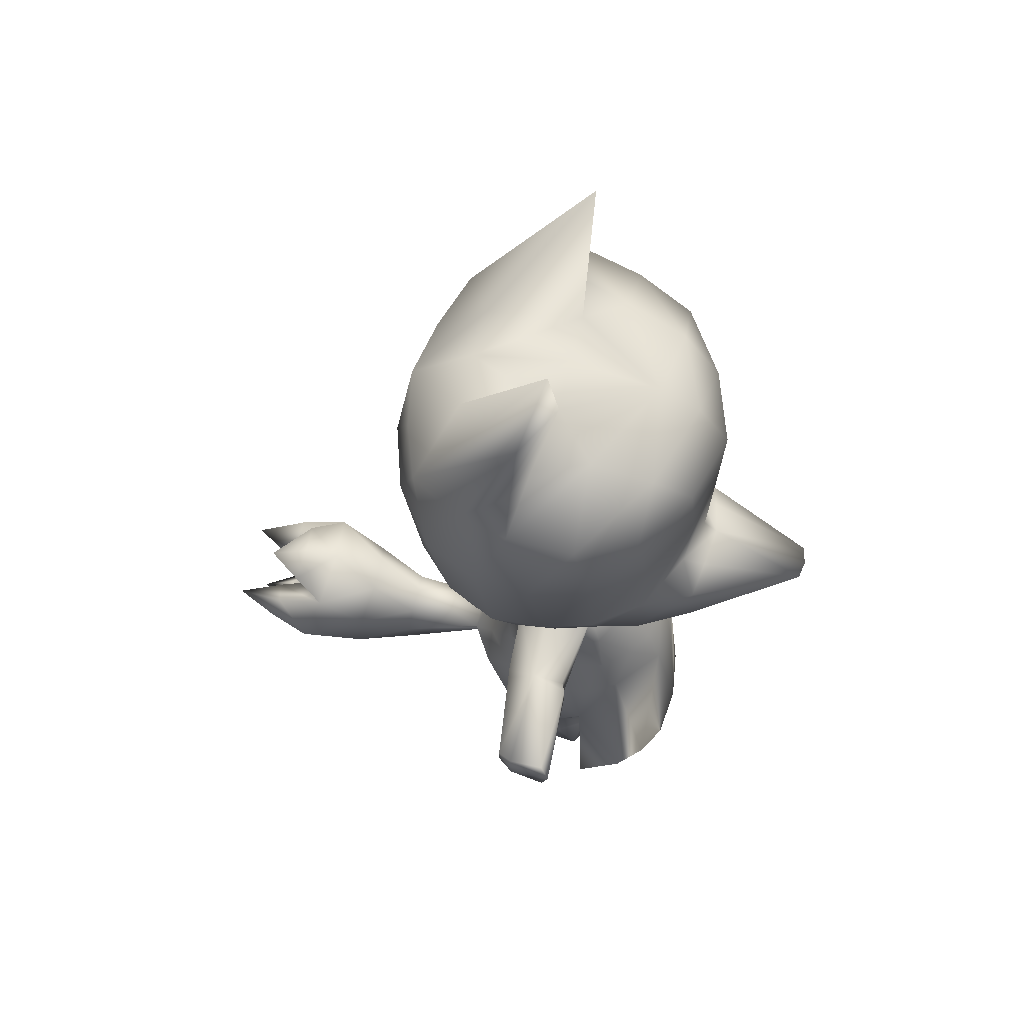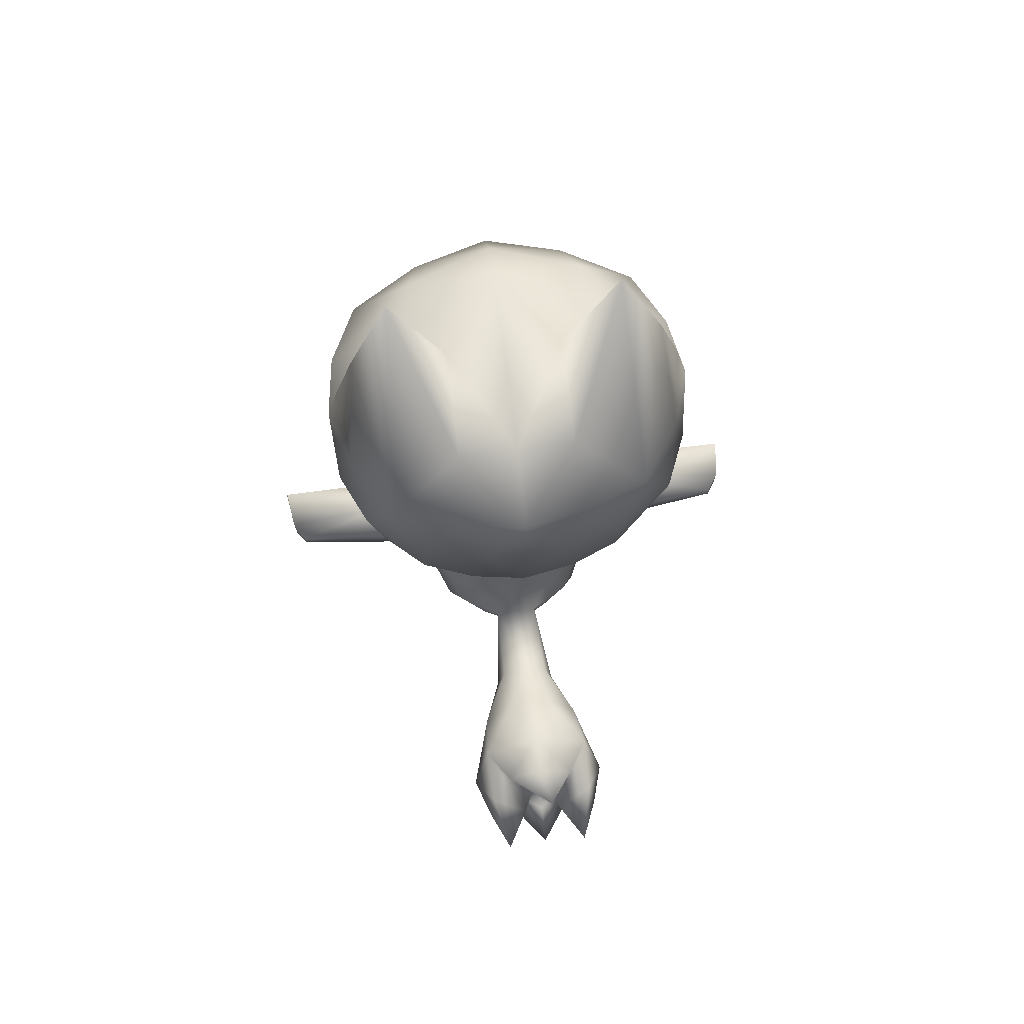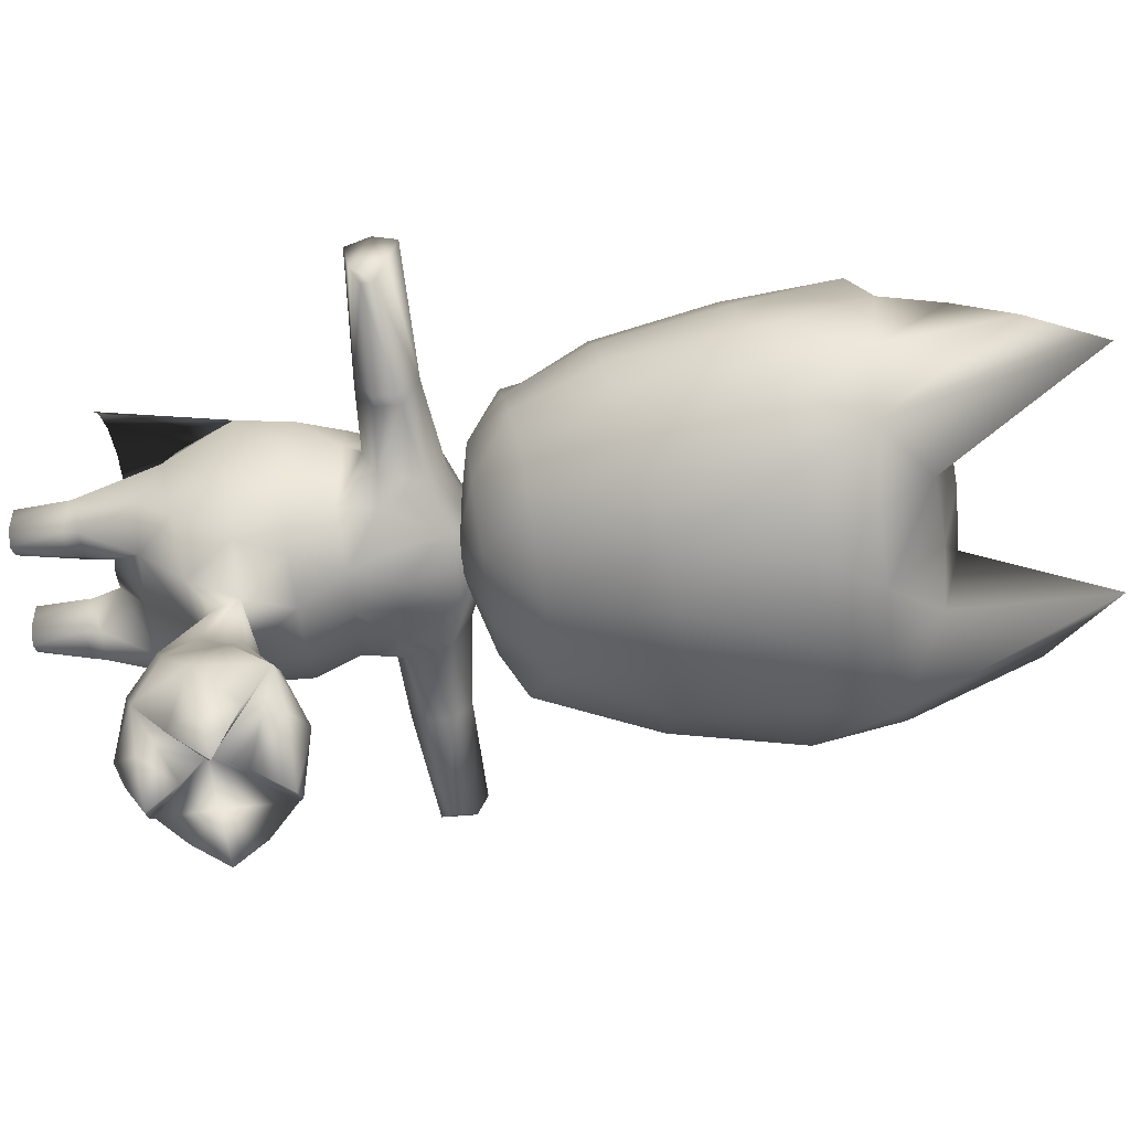
<metadata>
{"format":"obj","ext":"obj","renderer":"f3d","projection":"perspective","resolution":1024,"background":"white","views":[{"elev":59.6,"azim":-77.4,"up":"+Y"},{"elev":70.4,"azim":172.7,"up":"+Y"},{"elev":-63.7,"azim":97.3,"up":"+Z"}]}
</metadata>
<code>
v 0 0.4362 0.07014
v 0 0.4016 0.1369
v 0.02631 0.4013 0.1335
v -0.02631 0.4013 0.1335
v 0.0708 0.3959 0.1192
v -0.0708 0.3959 0.1192
v 0.07432 0.4045 0.06546
v -0.07432 0.4045 0.06546
v 0.08165 0.3868 0.02966
v -0.08165 0.3868 0.02966
v 0.03428 0.4014 0.01982
v -0.03428 0.4014 0.01982
v 0 0.4032 0.01402
v 0.02491 0.2178 -0.04406
v -0.02491 0.2178 -0.04406
v 0 0.2628 -0.02586
v 0.02103 0.3086 -0.003946
v 0.04886 0.2615 -0.01623
v -0.02103 0.3086 -0.003946
v -0.04886 0.2615 -0.01623
v 0.07421 0.3057 0.01567
v 0.06595 0.342 0.02037
v 0.02823 0.3464 0.007107
v 0 0.3473 0.001611
v 0.06976 0.2151 -0.01716
v 0.04058 0.1693 -0.0253
v 0.01641 0.1922 -0.04422
v -0.07421 0.3057 0.01567
v -0.02823 0.3464 0.007107
v -0.06595 0.342 0.02037
v -0.06976 0.2151 -0.01716
v -0.04057 0.1693 -0.0253
v -0.01641 0.1922 -0.04422
v 0.09346 0.3448 0.03677
v 0.09286 0.2601 0.01684
v 0.09846 0.3291 0.07403
v 0.1089 0.2644 0.06903
v 0.1035 0.309 0.08512
v 1e-06 0.1752 -0.04433
v 0.08591 0.1596 0.01325
v -0.09346 0.3448 0.03677
v -0.09286 0.2601 0.01684
v -0.09846 0.3291 0.07403
v -0.1089 0.2644 0.06903
v -0.1035 0.309 0.08512
v 0.1152 0.2687 0.1212
v 0.1036 0.212 0.04125
v -0.08591 0.1596 0.01325
v -0.1152 0.2687 0.1212
v -0.1036 0.212 0.04125
v -0.1247 0.213 0.1199
v 0.1247 0.213 0.1199
v 0.09221 0.3108 0.1412
v 0.09516 0.2701 0.1616
v 0.104 0.1468 0.08769
v -0.09516 0.2701 0.1616
v -0.09221 0.3108 0.1412
v -0.104 0.1468 0.08769
v -0.08899 0.1525 0.1483
v -0.06157 0.2111 0.1959
v 0.06551 0.3121 0.1739
v 0.04253 0.2734 0.2089
v 0.08739 0.3502 0.1048
v 0.08899 0.1525 0.1483
v 0.06157 0.2111 0.1959
v -0.06551 0.3121 0.1739
v -0.04253 0.2734 0.2089
v -0.08739 0.3502 0.1048
v 1e-06 0.1525 0.1768
v 0.03717 0.3132 0.1917
v 0.07975 0.3539 0.1329
v 0.03211 0.3625 0.1616
v -0.03717 0.3132 0.1917
v 0 0.3147 0.2014
v 0 0.2738 0.2142
v -0.07975 0.3539 0.1329
v -0.03211 0.3625 0.1616
v 0 0.3656 0.1697
v 0.06711 0.111 0.1258
v 0.02853 0.1002 0.1301
v -0.02853 0.1002 0.1301
v 1e-06 0.0837 0.09015
v 0.01449 0.0856 0.08858
v -0.06711 0.111 0.1258
v -0.01448 0.0856 0.08858
v 0.1452 0.08642 0.1293
v 0.1228 0.07977 0.1774
v 0.09535 0.07906 0.2061
v 0.05988 0.07835 0.2262
v 1e-06 0.07806 0.2335
v -0.05988 0.07834 0.2262
v -0.09535 0.07905 0.2061
v -0.1228 0.07976 0.1774
v -0.1452 0.08642 0.1293
v 0.08659 0.4286 0.01083
v 0.09037 0.4226 0.08739
v 0 0.401 0.03877
v 0 0.4074 0.1425
v 0.0501 0.4304 0.2089
v 0.09932 0.4511 0.1795
v -0.09037 0.4226 0.08739
v -0.08659 0.4286 0.01083
v 0 0.4252 0.2244
v -0.0501 0.4304 0.2089
v -0.09932 0.4511 0.1795
v 0.1247 1 0.06497
v 0.1687 0.9185 0.04232
v 0.1897 0.8566 0.03668
v 0.1333 0.8282 0.05117
v 0.2031 0.7947 0.03855
v -1e-06 0.563 0.2402
v -1e-06 0.5495 0.2559
v 0.05016 0.5534 0.2237
v 0.04327 0.5394 0.2494
v 0.02052 0.5128 0.3651
v 0 0.5127 0.3689
v 0.0782 0.5212 0.2423
v 0.1118 0.5336 0.186
v 0 0.4331 0.2453
v 0.07318 0.4639 0.2413
v 0.04376 0.4423 0.2425
v -0.2031 0.7947 0.03855
v -0.1833 0.7868 -0.0215
v -0.2023 0.687 0.002094
v -0.1759 0.6986 -0.06022
v -0.1406 0.7788 -0.08156
v -0.1582 0.5709 -0.04065
v -0.1816 0.5579 0.01592
v -0.1149 0.7102 -0.1054
v -0.07143 0.7746 -0.1047
v -0.06446 0.8271 -0.04437
v -0.1382 0.4684 0.03358
v -0.1162 0.583 -0.08299
v -0.1188 0.4538 -0.01755
v -0.08353 0.4804 -0.04848
v -1e-06 0.7751 -0.1175
v -2e-06 0.8308 -0.046
v -0.06356 0.8511 0.06708
v -0.2011 0.6711 0.06305
v -0.1736 0.5473 0.0792
v -0.0603 0.5921 -0.1075
v -0.04168 0.7155 -0.1273
v -2e-06 0.8544 0.06684
v -0.1295 0.4616 0.0833
v -0.03541 0.4314 -0.02819
v 0.06446 0.8271 -0.04437
v 0.07143 0.7746 -0.1047
v 0.04168 0.7155 -0.1273
v -1e-06 0.5971 -0.1191
v 0.06355 0.8511 0.06708
v -0.1941 0.7732 0.1127
v -0.1779 0.6607 0.1321
v -0.1114 0.4557 0.136
v 0 0.4829 -0.07434
v 0.03541 0.4314 -0.02819
v 0.1149 0.7102 -0.1054
v 0.1406 0.7788 -0.08156
v -0.1101 0.8279 0.1121
v -0.1333 0.8282 0.05117
v -0.1554 0.5404 0.1314
v -0.1626 0.7623 0.1789
v 0.0603 0.5921 -0.1075
v 0.08353 0.4804 -0.04848
v 0.1759 0.6986 -0.06022
v 0.1833 0.7868 -0.0215
v -0.1028 0.8021 0.1819
v -2e-06 0.8322 0.1687
v -0.1118 0.5336 0.186
v 0.1188 0.4775 -0.01755
v 0.1382 0.4684 0.03358
v 0.1162 0.583 -0.08299
v 0.2023 0.687 0.002094
v -0.08575 0.7582 0.2258
v 0.1582 0.571 -0.04065
v 0.1294 0.4616 0.0833
v 0.1736 0.5473 0.0792
v 0.1816 0.5579 0.01592
v 0.2011 0.6711 0.06305
v 0.1941 0.7732 0.1127
v 0.1101 0.8279 0.1121
v -2e-06 0.8059 0.2155
v 0.09765 0.8021 0.1819
v 0.1114 0.4557 0.136
v 0.1779 0.6607 0.1321
v 0.08574 0.7582 0.2258
v 0.1626 0.7623 0.1789
v -1e-06 0.7551 0.2512
v 0.1554 0.5404 0.1314
v -0.1247 1 0.06497
v -0.1687 0.9185 0.04232
v -0.1897 0.8566 0.03668
v -0.05016 0.5534 0.2237
v -0.04327 0.5394 0.2494
v -0.0782 0.5212 0.2423
v -0.02052 0.5128 0.3651
v -0.07318 0.4639 0.2413
v -0.04376 0.4423 0.2425
v -0.06095 0.6601 0.2305
v -0.1354 0.6582 0.1874
v -1e-06 0.6622 0.2462
v 0.06095 0.6601 0.2305
v 0.1354 0.6582 0.1874
v 0.08035 0.05961 0.08455
v 0.0652 0.06809 0.04608
v 0.08662 0.1274 0.04538
v 0.06475 0.05336 0.05165
v 0.06434 9e-05 0.0759
v 0.06042 0.06297 0.1188
v 0.06782 2e-06 0.106
v 0.0604 0.05469 0.1176
v 0.05138 0.1251 0.01373
v 0.03868 0.05319 0.05521
v 0.03849 0.06792 0.05104
v 0.05054 0.000179 0.06267
v 0.04974 0.000176 0.1179
v 0.03803 0.05463 0.1176
v 0.03785 0.06284 0.1191
v 0.03209 0.000349 0.106
v 0.02026 0.05932 0.08455
v 0.03603 0.000264 0.0759
v -0.08035 0.0596 0.08455
v -0.06042 0.06297 0.1188
v -0.0604 0.05469 0.1176
v -0.08662 0.1274 0.04538
v -0.06781 0 0.106
v -0.0652 0.06809 0.04608
v -0.06434 8.9e-05 0.0759
v -0.06475 0.05336 0.05165
v -0.03802 0.05463 0.1176
v -0.03785 0.06284 0.1191
v -0.04974 0.000174 0.1179
v -0.03209 0.000349 0.106
v -0.02026 0.05932 0.08455
v -0.03603 0.000263 0.0759
v -0.03849 0.06792 0.05104
v -0.05138 0.1251 0.01373
v -0.03868 0.05319 0.05521
v -0.05054 0.000178 0.06267
v 1e-06 0.209 -0.273
v 0 0.2464 -0.3028
v 0.06444 0.2718 -0.2507
v -0.06444 0.2718 -0.2507
v 0.02248 0.2196 -0.3216
v -0.02248 0.2196 -0.3216
v 0.05331 0.1559 -0.272
v -0.05331 0.1559 -0.272
v 1e-06 0.1913 -0.3137
v 0.04025 0.2823 -0.2894
v -0.04025 0.2823 -0.2894
v -0.0105 0.2848 -0.3296
v 0.05185 0.1901 -0.321
v 0.0627 0.2524 -0.3092
v 0.04913 0.231 -0.3689
v -0.05185 0.1901 -0.321
v -0.0627 0.2524 -0.3092
v -0.04913 0.231 -0.3689
v 0.02872 0.1609 -0.3132
v -0.02872 0.1609 -0.3132
v 1e-06 0.1679 -0.354
v 1e-06 0.1309 -0.2674
v 0.02344 0.1373 -0.2003
v -0.02344 0.1373 -0.2003
v 1e-06 0.1465 -0.3105
v 1e-06 0.1437 -0.1323
v 0.02736 0.1558 -0.1347
v -0.05856 0.1738 -0.2031
v -0.08383 0.2084 -0.2726
v -0.02736 0.1558 -0.1347
v -0.06881 0.2193 -0.3214
v -0.05874 0.2301 -0.1965
v -0.03699 0.1916 -0.1366
v -0.02736 0.2291 -0.1334
v 0.08383 0.2084 -0.2726
v 0.05875 0.2301 -0.1965
v 0.05856 0.1738 -0.2031
v 0.06881 0.2193 -0.3214
v 0.03699 0.1916 -0.1366
v 0.02736 0.2291 -0.1334
v 0 0.2918 -0.2438
v 0.02362 0.2659 -0.1863
v 0 0.2911 -0.2852
v -0.02362 0.2659 -0.1863
v 0 0.2428 -0.1306
v 1e-06 0.1214 0.01646
v 0.1569 0.3761 0.0311
v 0.1647 0.3925 0.0656
v 0.1665 0.3749 0.03253
v 0.1583 0.3515 0.033
v 0.1673 0.3521 0.03257
v 0.2686 0.3568 0.04352
v 0.2677 0.369 0.04348
v 0.1694 0.334 0.06597
v 0.2802 0.3808 0.06045
v 0.2843 0.3897 0.1002
v 0.2791 0.3468 0.06112
v 0.283 0.3403 0.1011
v 0.161 0.3538 0.1033
v 0.1607 0.3774 0.1009
v 0.1712 0.3548 0.1056
v 0.17 0.377 0.1056
v 0.2868 0.3655 0.1092
v -0.1583 0.3515 0.033
v -0.1569 0.3761 0.0311
v -0.1694 0.334 0.06597
v -0.1665 0.3749 0.03253
v -0.1673 0.3521 0.03257
v -0.2686 0.3568 0.04352
v -0.2791 0.3468 0.06112
v -0.283 0.3403 0.1011
v -0.1647 0.3925 0.0656
v -0.2677 0.369 0.04348
v -0.2802 0.3808 0.06045
v -0.2843 0.3897 0.1002
v -0.161 0.3538 0.1033
v -0.1607 0.3774 0.1009
v -0.1712 0.3548 0.1056
v -0.17 0.377 0.1056
v -0.2868 0.3654 0.1092
g 10449_t.obj/AnonymousMesh0
f 1 2 3
f 1 4 2
f 1 3 5
f 1 6 4
f 1 5 7
f 1 8 6
f 1 7 9
f 1 10 8
f 1 9 11
f 1 12 10
f 1 11 13
f 1 13 12
f 14 15 16
f 16 17 18
f 16 18 14
f 16 19 17
f 16 20 19
f 16 15 20
f 17 21 18
f 17 22 21
f 17 23 22
f 17 24 23
f 14 18 25
f 14 25 26
f 14 26 27
f 19 24 17
f 19 20 28
f 19 29 24
f 19 30 29
f 19 28 30
f 15 31 20
f 15 32 31
f 15 33 32
f 21 22 34
f 18 35 25
f 21 35 18
f 21 34 36
f 21 37 35
f 21 38 37
f 21 36 38
f 23 11 22
f 23 24 11
f 26 39 27
f 39 32 33
f 26 25 40
f 28 41 30
f 20 31 42
f 28 20 42
f 28 43 41
f 28 42 44
f 28 45 43
f 28 44 45
f 29 30 12
f 29 12 24
f 34 22 9
f 9 22 11
f 38 46 37
f 35 47 25
f 35 37 47
f 25 47 40
f 32 48 31
f 41 10 30
f 30 10 12
f 44 49 45
f 44 42 50
f 31 48 50
f 31 50 42
f 44 50 51
f 44 51 49
f 24 13 11
f 24 12 13
f 46 52 37
f 37 52 47
f 46 53 54
f 46 38 53
f 40 47 55
f 47 52 55
f 49 56 57
f 49 57 45
f 51 50 58
f 58 50 48
f 51 58 59
f 51 59 60
f 54 53 61
f 54 61 62
f 38 63 53
f 38 36 63
f 52 64 55
f 52 65 64
f 56 66 57
f 56 67 66
f 45 57 68
f 45 68 43
f 69 65 60
f 59 69 60
f 69 64 65
f 61 70 62
f 53 63 71
f 61 53 71
f 61 72 70
f 61 71 72
f 67 73 66
f 70 74 62
f 67 74 73
f 70 72 74
f 67 75 74
f 62 74 75
f 57 66 76
f 57 76 68
f 71 5 72
f 63 5 71
f 66 77 76
f 73 74 77
f 73 77 66
f 68 76 6
f 76 77 6
f 5 3 72
f 74 78 77
f 74 72 78
f 6 77 4
f 3 2 72
f 2 78 72
f 2 77 78
f 2 4 77
f 55 64 79
f 64 80 79
f 64 69 80
f 69 81 80
f 69 59 81
f 80 81 82
f 80 82 83
f 59 84 81
f 59 58 84
f 82 81 85
f 86 52 87
f 52 54 87
f 52 46 54
f 87 54 88
f 54 62 88
f 62 89 88
f 62 90 89
f 62 75 90
f 75 67 90
f 67 91 90
f 67 92 91
f 67 56 92
f 56 93 92
f 56 51 93
f 56 49 51
f 93 51 94
f 52 87 86
f 52 54 87
f 54 88 87
f 46 54 52
f 54 62 88
f 62 89 88
f 62 90 89
f 62 75 90
f 75 67 90
f 67 91 90
f 67 92 91
f 67 56 92
f 56 93 92
f 56 51 93
f 51 94 93
f 49 51 56
f 95 96 97
f 96 98 97
f 96 99 98
f 96 100 99
f 97 98 101
f 97 101 102
f 99 103 98
f 101 98 104
f 104 98 103
f 101 104 105
f 106 150 107
f 150 108 107
f 150 109 108
f 109 110 108
f 111 112 113
f 112 114 113
f 112 115 114
f 112 116 115
f 114 115 117
f 113 114 117
f 113 117 118
f 116 119 115
f 117 115 120
f 118 117 120
f 118 120 100
f 120 121 100
f 119 121 115
f 120 115 121
f 119 103 121
f 103 99 121
f 121 99 100
f 122 123 124
f 123 125 124
f 123 126 125
f 124 125 127
f 124 127 128
f 126 129 125
f 126 130 129
f 126 131 130
f 127 132 128
f 127 125 133
f 125 129 133
f 127 134 132
f 127 133 135
f 127 135 134
f 131 136 130
f 131 137 136
f 131 138 137
f 128 139 124
f 128 140 139
f 128 132 140
f 132 134 102
f 134 135 102
f 129 141 133
f 133 141 135
f 130 136 142
f 129 142 141
f 129 130 142
f 138 143 137
f 124 139 122
f 132 144 140
f 132 101 144
f 132 102 101
f 102 135 145
f 102 145 97
f 136 137 146
f 136 146 147
f 136 147 148
f 136 148 142
f 142 149 141
f 142 148 149
f 143 150 137
f 137 150 146
f 139 151 122
f 139 140 152
f 139 152 151
f 144 153 140
f 144 101 153
f 135 141 154
f 141 149 154
f 135 154 145
f 155 145 154
f 97 145 155
f 97 155 95
f 147 156 148
f 147 146 157
f 147 157 156
f 122 151 158
f 122 158 159
f 140 153 160
f 152 140 160
f 152 161 151
f 101 105 153
f 149 148 162
f 148 156 162
f 149 162 154
f 154 162 163
f 155 163 95
f 155 154 163
f 157 164 156
f 157 165 164
f 158 138 159
f 158 151 166
f 151 161 166
f 158 167 138
f 158 166 167
f 160 153 168
f 168 153 105
f 95 163 169
f 95 169 170
f 95 170 96
f 156 164 171
f 162 156 171
f 162 171 163
f 165 172 164
f 165 110 172
f 138 167 143
f 161 173 166
f 169 174 170
f 169 163 174
f 164 174 171
f 164 172 174
f 171 174 163
f 170 175 96
f 170 176 175
f 174 177 170
f 174 172 177
f 170 177 176
f 177 178 176
f 177 172 178
f 110 178 172
f 110 179 178
f 110 180 179
f 110 109 180
f 180 109 150
f 167 180 150
f 167 150 143
f 166 173 181
f 167 166 181
f 180 182 179
f 167 182 180
f 167 181 182
f 175 176 183
f 96 175 183
f 96 183 100
f 178 179 184
f 178 184 176
f 182 181 185
f 182 186 179
f 182 185 186
f 186 184 179
f 173 187 181
f 181 187 185
f 100 183 118
f 176 184 188
f 176 188 183
f 183 188 118
f 189 190 138
f 190 191 138
f 191 159 138
f 191 122 159
f 111 192 112
f 192 193 112
f 192 194 193
f 192 168 194
f 112 193 195
f 193 194 195
f 112 195 116
f 168 105 194
f 116 195 119
f 105 196 194
f 195 194 196
f 105 197 196
f 195 196 197
f 195 197 119
f 105 104 197
f 104 103 197
f 197 103 119
f 198 173 199
f 198 187 173
f 198 199 168
f 198 200 187
f 198 168 192
f 198 192 200
f 173 161 199
f 187 200 201
f 187 201 185
f 168 199 160
f 192 111 200
f 161 152 199
f 199 152 160
f 201 202 185
f 113 200 111
f 201 200 113
f 201 118 202
f 201 113 118
f 185 202 186
f 118 188 202
f 186 202 184
f 184 202 188
f 203 204 205
f 203 206 204
f 203 205 55
f 203 207 206
f 203 55 208
f 203 209 207
f 203 208 210
f 203 210 209
f 204 211 205
f 204 206 212
f 204 213 211
f 204 212 213
f 55 79 208
f 207 214 206
f 206 214 212
f 210 215 209
f 210 208 216
f 210 216 215
f 208 217 216
f 79 217 208
f 79 80 217
f 215 216 218
f 216 217 219
f 216 219 218
f 80 219 217
f 80 83 219
f 83 213 219
f 83 211 213
f 218 219 220
f 213 212 219
f 219 212 220
f 212 214 220
f 221 222 58
f 221 223 222
f 221 58 224
f 221 225 223
f 221 224 226
f 221 227 225
f 221 226 228
f 221 228 227
f 222 84 58
f 222 223 229
f 222 230 84
f 222 229 230
f 225 231 223
f 223 231 229
f 84 230 81
f 231 232 229
f 230 233 81
f 230 229 233
f 229 232 233
f 81 233 85
f 232 234 233
f 85 233 235
f 85 235 236
f 233 237 235
f 234 237 233
f 234 238 237
f 235 237 226
f 236 235 226
f 236 226 224
f 238 228 237
f 228 226 237
f 238 227 228
f 239 240 241
f 239 242 240
f 239 241 243
f 239 244 242
f 239 243 245
f 239 246 244
f 239 245 247
f 239 247 246
f 240 248 241
f 240 242 249
f 240 250 248
f 240 249 250
f 243 251 245
f 243 241 252
f 243 253 251
f 243 252 253
f 244 246 254
f 244 255 242
f 244 254 256
f 244 256 255
f 247 245 257
f 247 258 246
f 247 257 259
f 247 259 258
f 260 245 261
f 260 257 245
f 260 261 262
f 260 263 257
f 260 262 246
f 260 258 263
f 260 246 258
f 261 264 262
f 261 265 264
f 257 263 259
f 259 263 258
f 246 262 266
f 246 266 267
f 246 267 254
f 265 39 264
f 265 27 39
f 264 39 268
f 262 268 266
f 262 264 268
f 267 269 254
f 267 266 270
f 267 255 269
f 267 270 242
f 267 242 255
f 39 33 268
f 254 269 256
f 256 269 255
f 268 33 271
f 266 271 270
f 266 268 271
f 270 271 272
f 33 15 271
f 271 15 272
f 273 241 274
f 273 252 241
f 273 274 275
f 273 276 252
f 273 275 245
f 273 251 276
f 273 245 251
f 274 277 275
f 274 278 277
f 252 276 253
f 253 276 251
f 245 275 261
f 278 14 277
f 275 265 261
f 275 277 265
f 14 27 277
f 277 27 265
f 279 241 248
f 279 280 241
f 279 248 281
f 279 282 280
f 279 281 249
f 279 242 282
f 279 249 242
f 241 280 274
f 248 250 281
f 281 250 249
f 282 242 270
f 282 283 280
f 282 270 272
f 282 272 283
f 274 280 278
f 280 283 278
f 272 15 283
f 278 283 14
f 14 283 15
f 284 39 211
f 284 236 39
f 284 211 83
f 284 85 236
f 284 83 82
f 284 82 85
f 39 26 211
f 39 236 32
f 26 40 211
f 236 48 32
f 236 224 48
f 40 205 211
f 40 55 205
f 224 58 48
f 285 9 286
f 285 34 9
f 285 286 287
f 285 288 34
f 285 287 289
f 285 289 288
f 9 7 286
f 34 288 36
f 287 290 289
f 287 286 291
f 287 291 290
f 289 290 292
f 288 292 36
f 288 289 292
f 286 293 291
f 286 294 293
f 290 295 292
f 290 291 295
f 291 293 295
f 292 295 296
f 297 5 63
f 297 298 5
f 297 63 36
f 297 299 298
f 297 36 292
f 297 292 299
f 5 298 286
f 5 286 7
f 292 296 299
f 298 300 286
f 298 299 300
f 296 301 299
f 299 301 300
f 286 300 294
f 294 300 301
f 302 41 43
f 302 303 41
f 302 43 304
f 302 305 303
f 302 304 306
f 302 306 305
f 41 303 10
f 306 307 305
f 304 307 306
f 304 308 307
f 304 309 308
f 303 310 10
f 303 305 310
f 308 311 307
f 311 305 307
f 311 310 305
f 308 312 311
f 311 312 310
f 10 310 8
f 312 313 310
f 314 68 6
f 314 43 68
f 314 6 315
f 314 304 43
f 314 315 316
f 314 316 304
f 6 310 315
f 6 8 310
f 316 309 304
f 315 310 317
f 316 315 317
f 316 318 309
f 316 317 318
f 318 317 313
f 313 317 310
f 215 207 209
f 215 220 207
f 215 218 220
f 207 220 214
f 231 225 227
f 231 227 234
f 231 234 232
f 227 238 234
f 107 157 106
f 107 165 157
f 107 108 165
f 108 110 165
f 126 190 189
f 126 123 190
f 126 189 131
f 123 191 190
f 123 122 191
f 189 138 131
f 301 295 293
f 301 296 295
f 301 293 294
f 318 312 308
f 318 313 312
f 318 308 309
f 146 150 106
f 146 106 157

</code>
